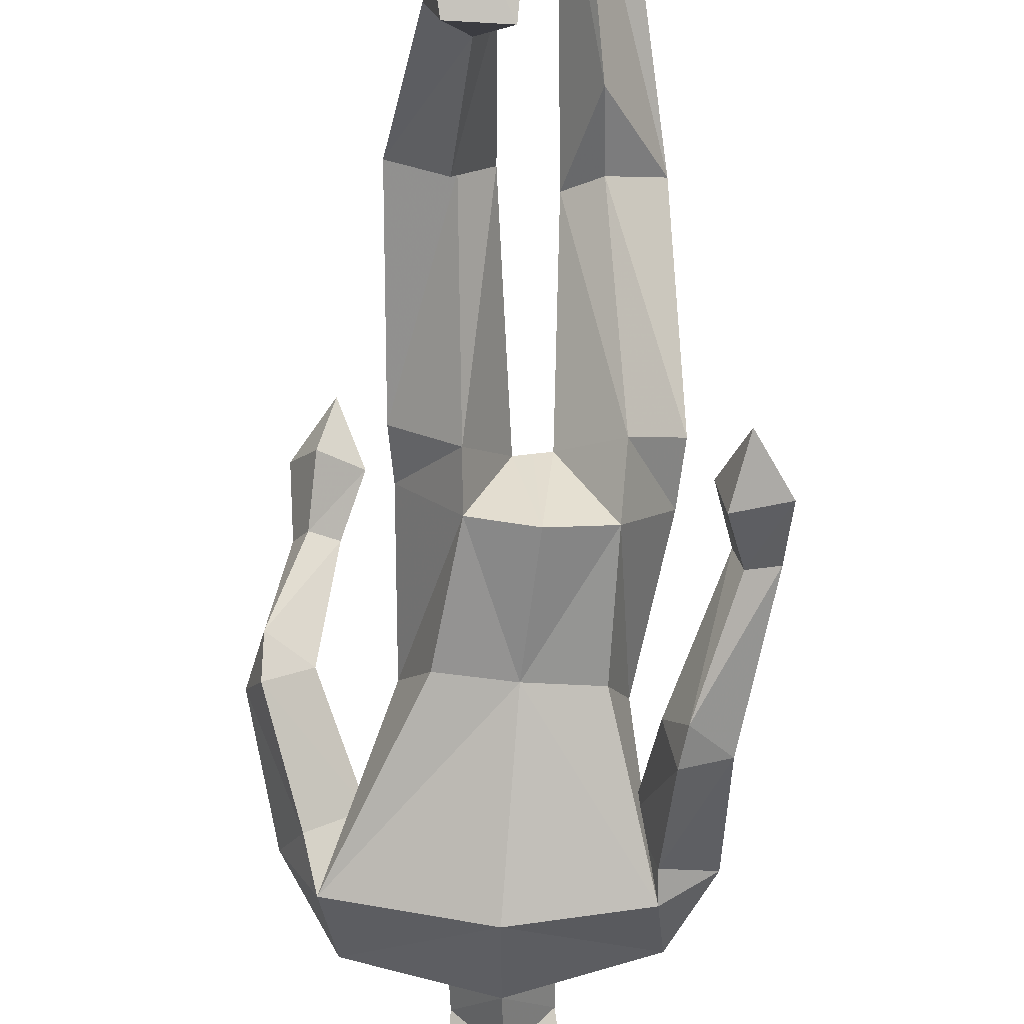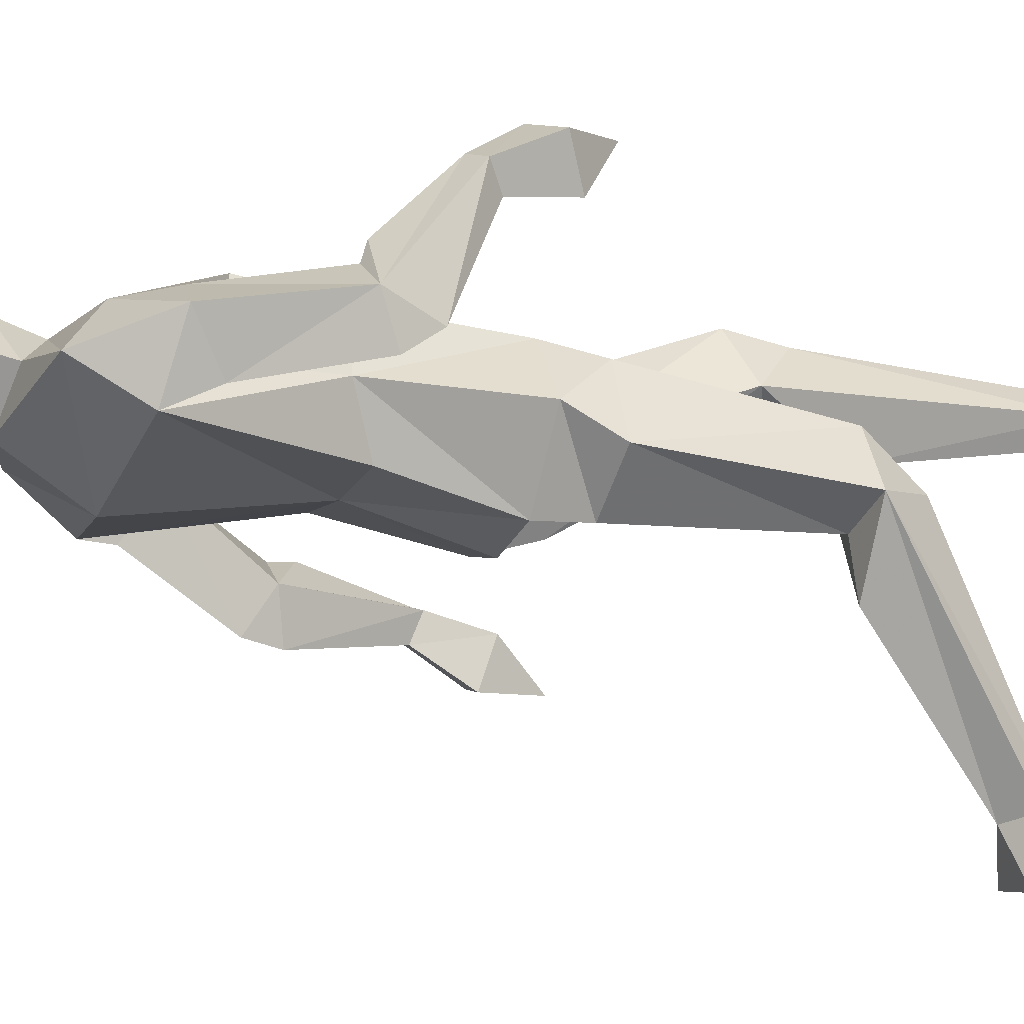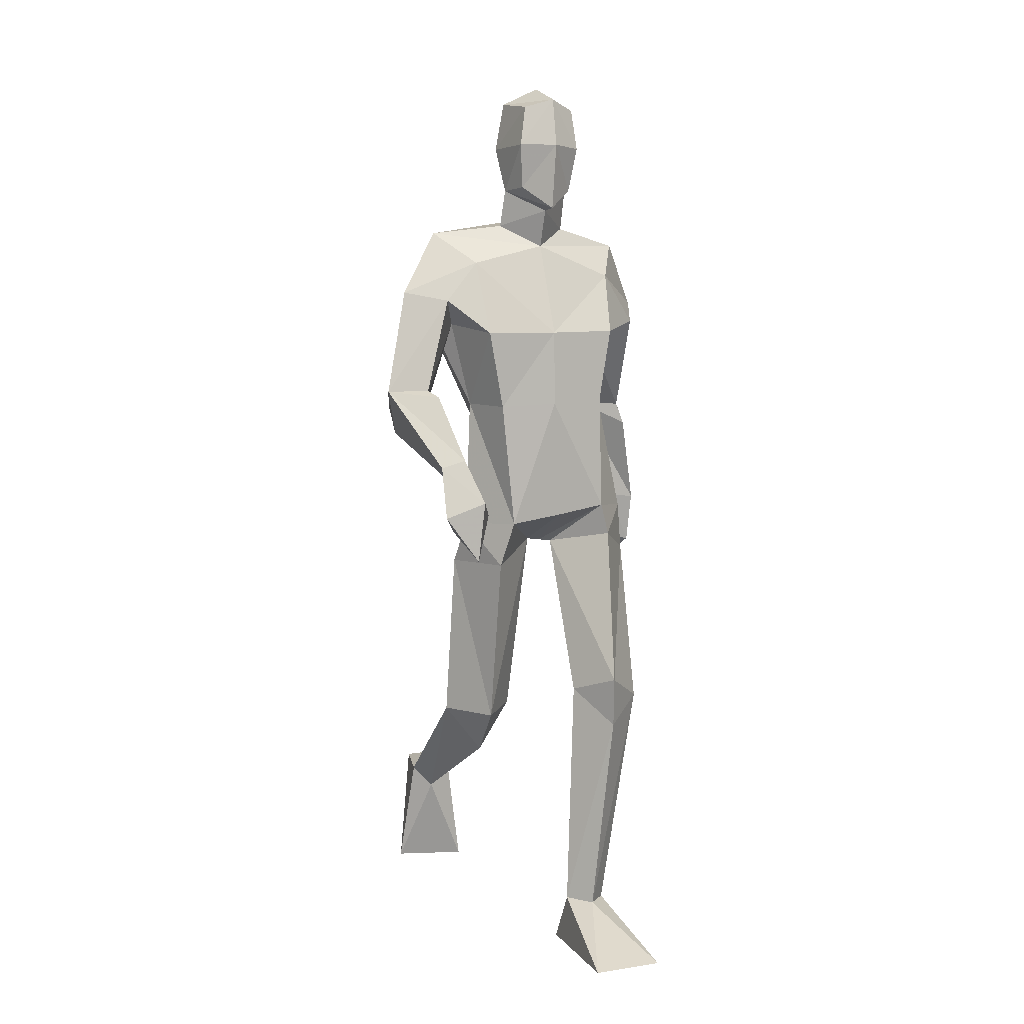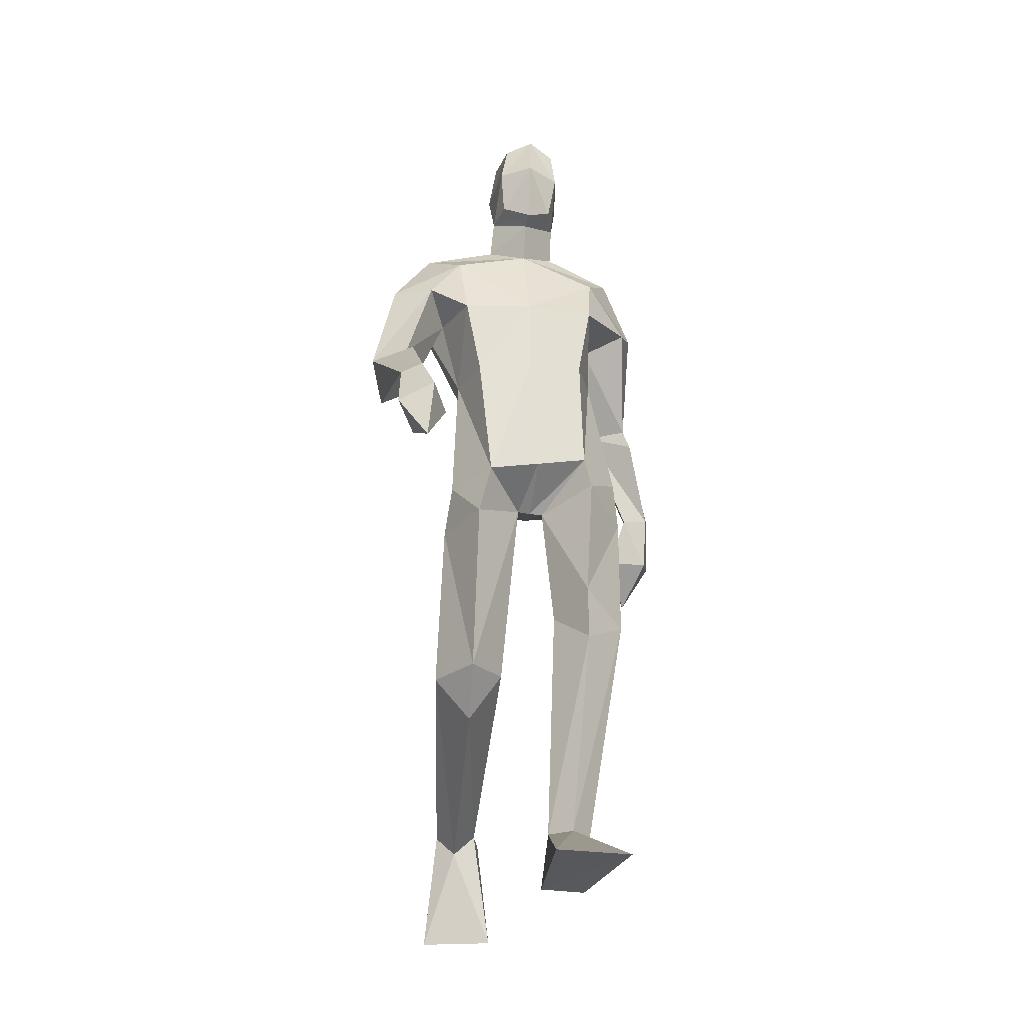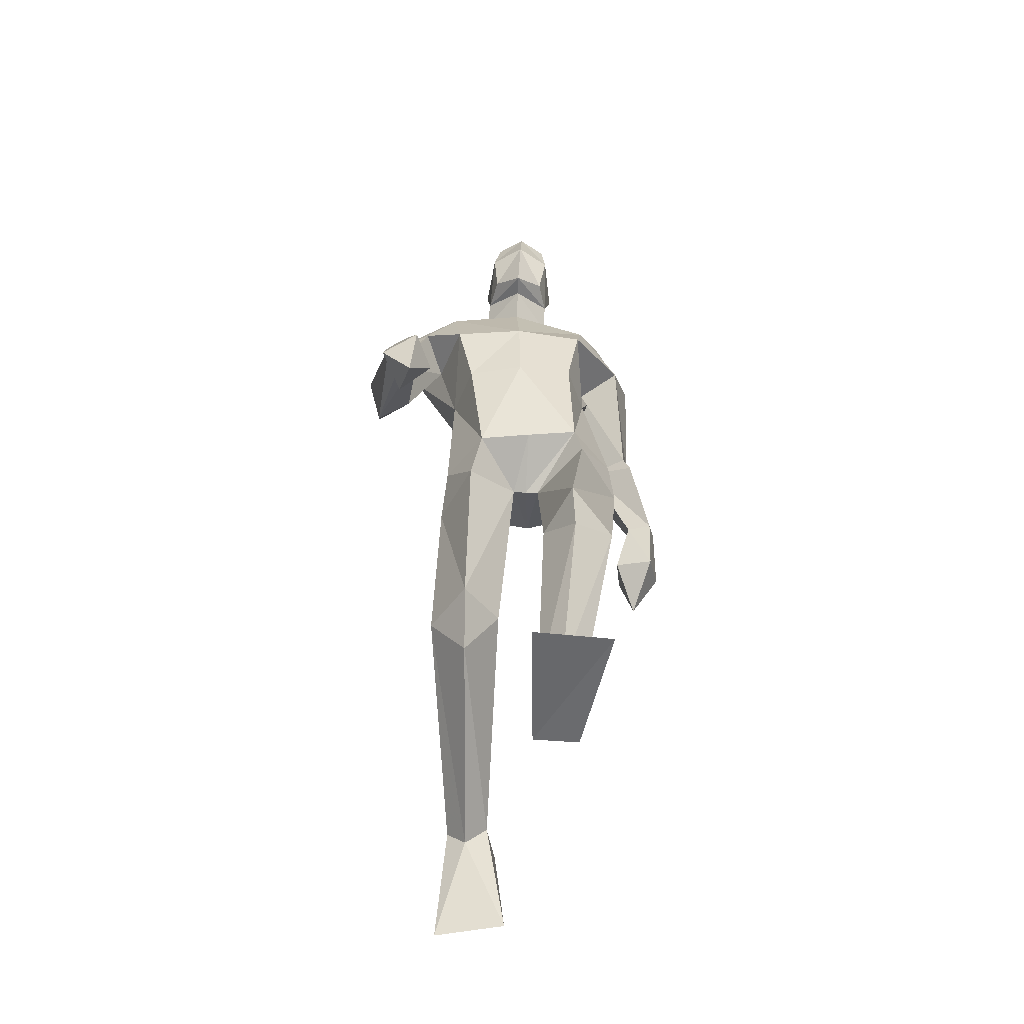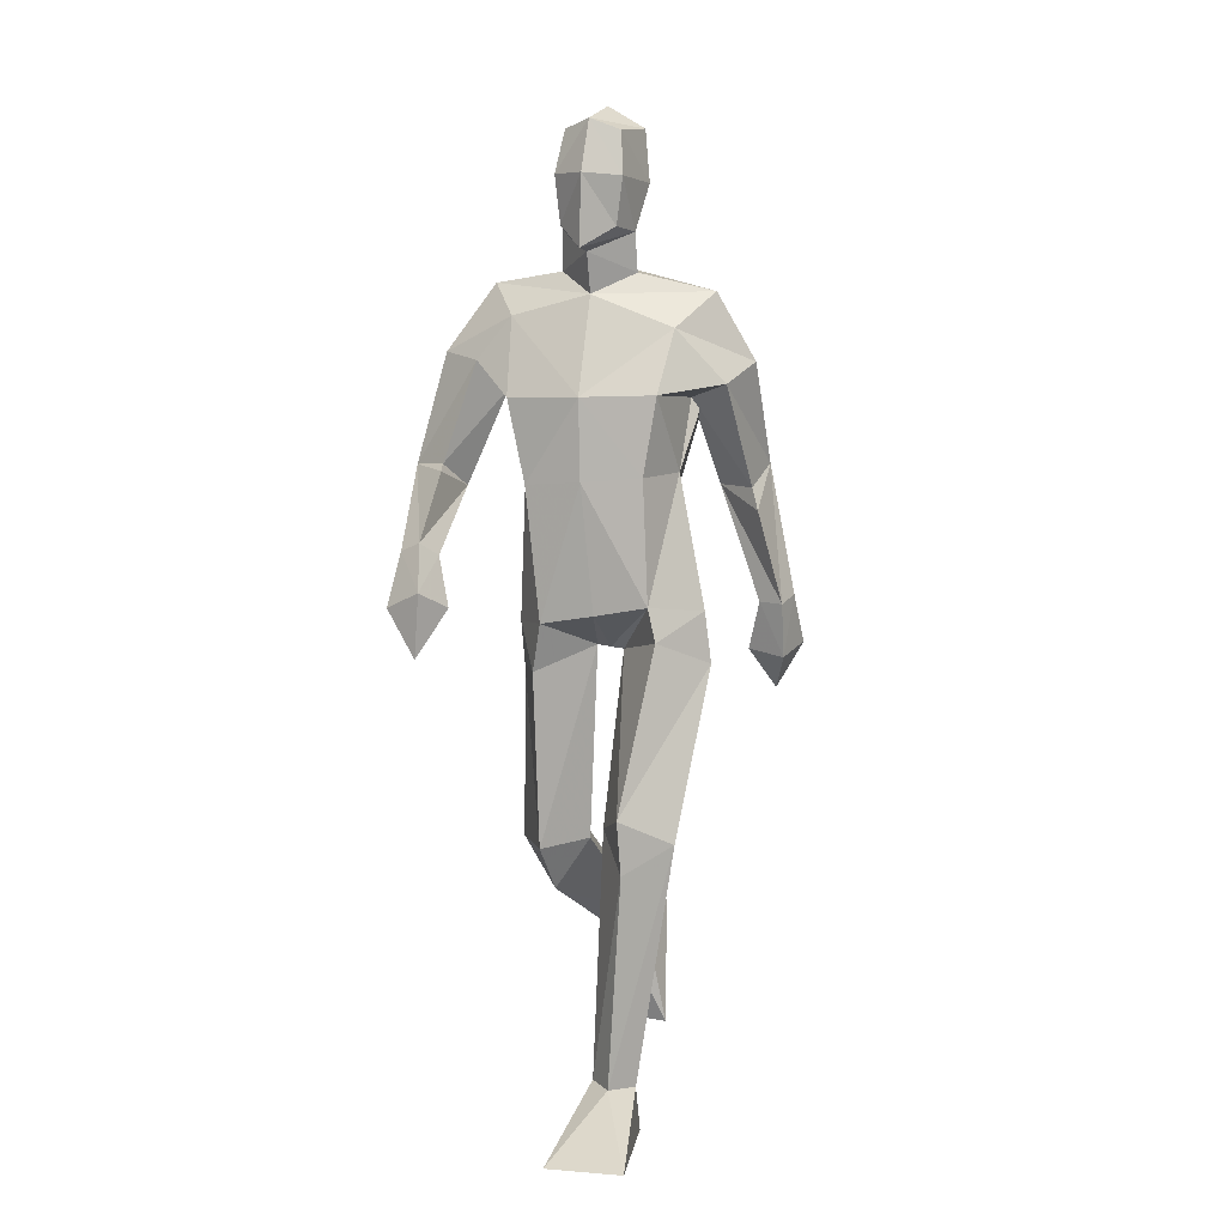
<metadata>
{"format":"obj","ext":"obj","renderer":"f3d","projection":"perspective","resolution":1024,"background":"white","views":[{"elev":-75.9,"azim":-1.6,"up":"+Z"},{"elev":-17.9,"azim":-110.0,"up":"+Z"},{"elev":6.1,"azim":-22.2,"up":"+Y"},{"elev":-27.7,"azim":-9.0,"up":"+Y"},{"elev":-52.5,"azim":-3.2,"up":"+Y"},{"elev":5.6,"azim":16.8,"up":"+Y"}]}
</metadata>
<code>
o Default
v 0.03035 0.04554 -0.4688
v -0.06509 0.5869 -0.05445
v -0.09477 0.574 0.1056
v -0.0901 0.9673 0.162
v -0.05242 1.815 0.0639
v 0.02928 1.764 0.1308
v 0.03572 2.007 0.2145
v -0.02886 1.906 0.1534
v -0.01965 2.102 0.1484
v -0.03464 2.117 0.04234
v 0.04197 2.12 0.1785
v 0.04135 2.001 -0.0274
v -0.04578 1.901 0.08142
v -0.03749 2.009 0.1644
v -0.05282 2.006 0.03569
v 0.03049 1.85 0.1585
v 0.03104 1.835 -0.02544
v -0.0449 0.3522 -0.4659
v 0.01075 0.3267 -0.5512
v -0.1312 0.04618 -0.5124
v -0.1096 0.3112 -0.4562
v -0.08466 0.3218 -0.5719
v -0.07292 0.5767 -0.165
v -0.01065 0.5851 0.006561
v -0.171 0.5765 -0.01767
v -0.04508 1.077 -0.08078
v -0.1588 0.9675 0.01257
v -0.04869 0.9766 -0.07458
v -0.06482 1.074 0.1885
v -0.148 1.068 0.06867
v -0.08991 0.4679 0.01161
v -0.01438 0.314 -0.4372
v -0.06642 0.2636 -0.4302
v 0.06857 1.084 -0.1046
v 0.02373 1.02 0.06157
v -0.3383 1.302 0.07797
v -0.2374 1.225 0.3246
v -0.2636 1.252 0.3681
v -0.2733 1.394 0.2163
v -0.3387 1.367 0.0294
v -0.3676 1.405 0.1142
v -0.221 1.627 0.1389
v -0.2856 1.408 0.1741
v -0.3223 1.12 0.4031
v -0.2522 1.018 0.4274
v -0.2868 1.204 0.3012
v -0.2022 1.119 0.3639
v -0.2771 1.079 0.3218
v -0.3128 1.233 0.3461
v -0.2397 1.156 0.438
v -0.2617 1.36 0.08902
v -0.2711 1.586 -0.01473
v -0.144 1.721 0.1334
v -0.3118 1.647 0.0774
v -0.1788 1.569 0.05116
v -0.1368 1.371 0.06933
v -0.2467 1.67 -0.05532
v 0.04385 1.332 -0.05167
v -0.1327 1.548 0.1986
v -0.09629 1.366 0.1907
v -0.0867 1.323 -0.04061
v -0.2164 1.796 0.02385
v 0.2035 0.001076 0.4691
v 0.03639 0.001489 0.4783
v 0.08486 0.6518 0.2205
v 0.1494 0.6204 0.1776
v 0.1465 0.6892 0.3307
v 0.2801 0.9892 0.07989
v 0.1732 1.34 -0.03202
v 0.1819 1.086 -0.07005
v 0.1128 1.81 0.06318
v 0.1031 2.097 0.1514
v 0.04669 2.157 0.06066
v 0.0452 2.074 -0.03991
v 0.1247 2.109 0.04633
v 0.03749 1.943 0.0135
v 0.1324 1.997 0.0402
v 0.1112 2.002 0.1681
v 0.0939 1.9 0.156
v 0.0291 1.854 0.2063
v 0.1136 1.893 0.0845
v 0.05553 0.001305 0.1804
v 0.1591 0.1074 0.2305
v 0.06423 0.1139 0.2294
v 0.154 -0.002068 0.1807
v 0.2445 0.6291 0.2397
v 0.268 1.101 0.08808
v 0.1891 0.9663 -0.0285
v 0.1725 1.114 0.1929
v 0.1898 1.041 0.1956
v 0.1124 0.1094 0.2799
v 0.1513 0.5726 0.3158
v 0.1428 0.4812 0.1283
v 0.09809 0.1083 0.1874
v 0.0842 1.013 0.06725
v 0.05448 1.093 0.1923
v 0.05409 1.016 0.06431
v 0.2831 1.34 -0.2106
v 0.3483 1.306 -0.05222
v 0.3486 1.624 -0.02643
v 0.2167 1.549 0.01048
v 0.2548 1.601 -0.0855
v 0.3083 1.576 0.07117
v 0.3332 1.356 -0.06242
v 0.3924 0.9839 -0.1172
v 0.353 0.9039 -0.2233
v 0.3077 0.9978 -0.1463
v 0.418 1.01 -0.2066
v 0.3222 1.024 -0.2364
v 0.4098 1.121 -0.1434
v 0.3543 1.123 -0.1635
v 0.394 1.102 -0.09244
v 0.3397 1.105 -0.1107
v 0.249 1.36 -0.1199
v 0.2699 1.409 -0.2017
v 0.3532 1.406 -0.1501
v 0.1925 1.553 0.1966
v 0.2111 1.692 0.1257
v 0.2571 1.661 -0.08212
v 0.2727 1.771 0.01651
v 0.1633 1.383 0.198
v 0.2097 1.392 0.07876
v 0.03028 1.549 0.2178
v 0.03299 1.373 0.2147
v 0.02579 1.685 -0.1212
f 20 1 33
f 27 28 2
f 27 2 25
f 28 35 24
f 28 24 2
f 35 4 3
f 35 3 24
f 4 27 3
f 3 27 25
f 61 58 26
f 26 58 34
f 5 62 6
f 6 62 53
f 7 14 8
f 7 8 80
f 11 9 14
f 11 14 7
f 73 10 11
f 11 10 9
f 74 10 73
f 10 74 12
f 10 12 15
f 15 12 76
f 15 76 13
f 14 15 13
f 14 13 8
f 9 10 15
f 9 15 14
f 8 13 80
f 80 13 16
f 5 17 62
f 13 76 17
f 13 17 5
f 16 13 5
f 16 5 6
f 32 19 18
f 21 20 33
f 32 1 19
f 22 20 21
f 18 19 22
f 33 1 32
f 18 22 21
f 22 19 20
f 20 19 1
f 2 23 25
f 24 23 2
f 25 31 3
f 3 31 24
f 30 26 28
f 30 28 27
f 35 28 26
f 29 30 4
f 4 30 27
f 29 4 35
f 24 31 32
f 32 31 33
f 31 25 33
f 33 25 21
f 23 24 32
f 23 32 18
f 25 23 18
f 25 18 21
f 26 34 35
f 35 34 97
f 96 29 35
f 96 35 97
f 36 51 37
f 36 37 46
f 41 36 49
f 49 36 46
f 39 41 38
f 38 41 49
f 51 39 38
f 51 38 37
f 54 52 41
f 41 52 40
f 52 55 40
f 40 55 51
f 42 54 41
f 42 41 43
f 55 42 43
f 55 43 51
f 44 45 50
f 50 45 47
f 48 45 44
f 47 45 48
f 49 46 44
f 44 46 48
f 46 37 47
f 46 47 48
f 38 49 50
f 50 49 44
f 37 38 50
f 37 50 47
f 43 39 51
f 41 39 43
f 51 36 40
f 40 36 41
f 55 59 42
f 42 59 53
f 55 52 57
f 62 57 54
f 54 57 52
f 53 62 54
f 53 54 42
f 60 56 29
f 29 56 30
f 55 57 56
f 56 57 61
f 59 55 56
f 59 56 60
f 57 125 58
f 57 58 61
f 123 59 60
f 123 60 124
f 124 60 29
f 124 29 96
f 6 53 123
f 123 53 59
f 56 61 26
f 56 26 30
f 62 17 125
f 62 125 57
f 63 91 64
f 88 68 66
f 66 68 86
f 95 88 65
f 65 88 66
f 90 95 67
f 67 95 65
f 68 90 67
f 68 67 86
f 58 69 70
f 58 70 34
f 120 71 6
f 120 6 118
f 78 7 79
f 79 7 80
f 72 11 78
f 78 11 7
f 75 73 11
f 75 11 72
f 74 73 75
f 74 75 12
f 12 75 77
f 12 77 76
f 76 77 81
f 77 78 81
f 81 78 79
f 75 72 77
f 77 72 78
f 81 79 80
f 81 80 16
f 71 120 17
f 76 81 17
f 17 81 71
f 81 16 71
f 71 16 6
f 84 94 82
f 83 91 63
f 84 82 64
f 85 83 63
f 94 85 82
f 91 84 64
f 94 83 85
f 82 85 63
f 82 63 64
f 66 86 93
f 65 66 93
f 86 67 92
f 67 65 92
f 70 87 88
f 88 87 68
f 95 70 88
f 87 89 90
f 87 90 68
f 89 95 90
f 92 65 84
f 92 84 91
f 86 92 91
f 86 91 83
f 65 93 84
f 84 93 94
f 93 86 94
f 94 86 83
f 34 70 95
f 34 95 97
f 89 96 97
f 89 97 95
f 114 98 113
f 113 98 111
f 98 116 110
f 98 110 111
f 116 99 112
f 116 112 110
f 99 114 112
f 112 114 113
f 102 100 116
f 102 116 115
f 101 102 115
f 101 115 114
f 100 103 116
f 116 103 104
f 103 101 104
f 104 101 114
f 108 105 106
f 105 107 106
f 109 108 106
f 107 109 106
f 111 110 108
f 111 108 109
f 113 111 107
f 107 111 109
f 110 112 105
f 110 105 108
f 112 113 105
f 105 113 107
f 104 114 99
f 116 104 99
f 114 115 98
f 115 116 98
f 101 103 117
f 103 118 117
f 101 119 102
f 119 120 100
f 119 100 102
f 120 118 100
f 100 118 103
f 122 121 89
f 122 89 87
f 119 101 122
f 119 122 69
f 101 117 122
f 122 117 121
f 125 119 58
f 58 119 69
f 117 123 121
f 121 123 124
f 121 124 89
f 89 124 96
f 118 6 123
f 118 123 117
f 69 122 70
f 70 122 87
f 17 120 125
f 125 120 119

</code>
